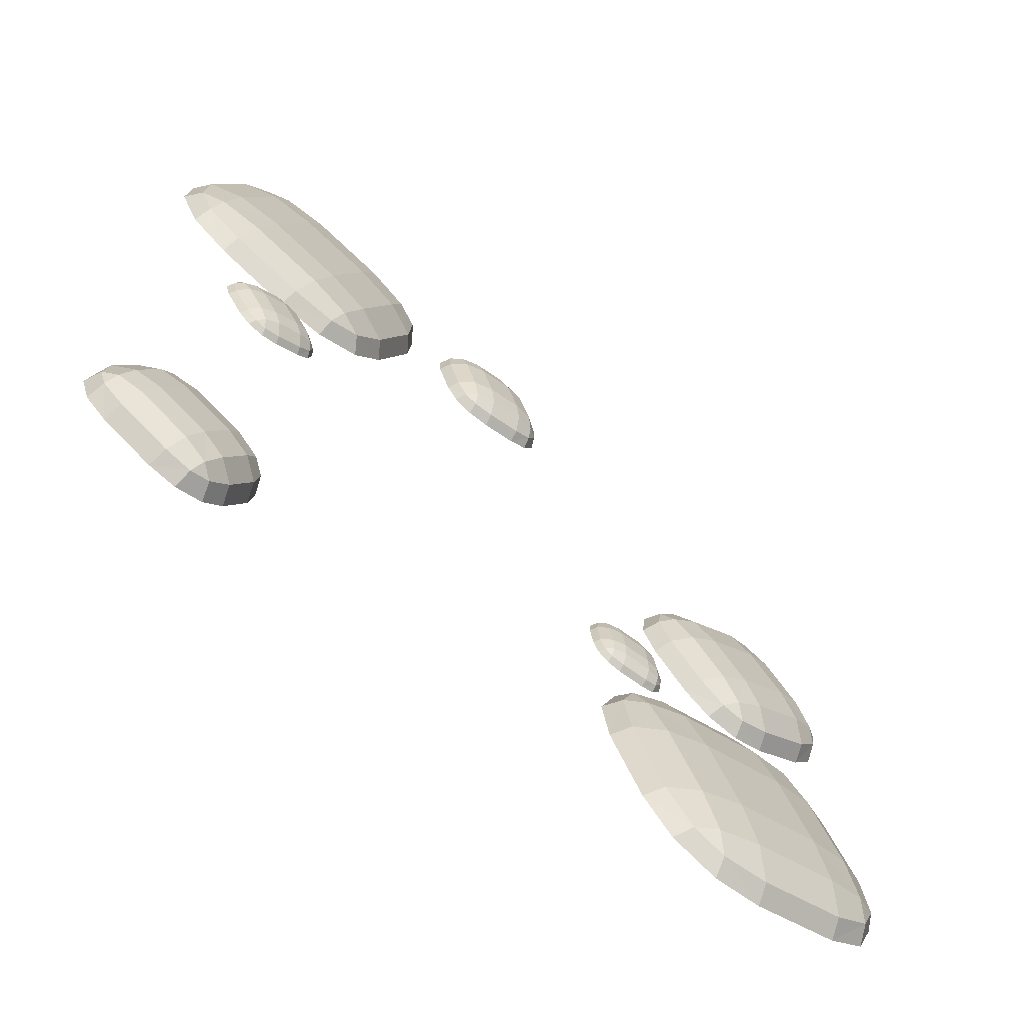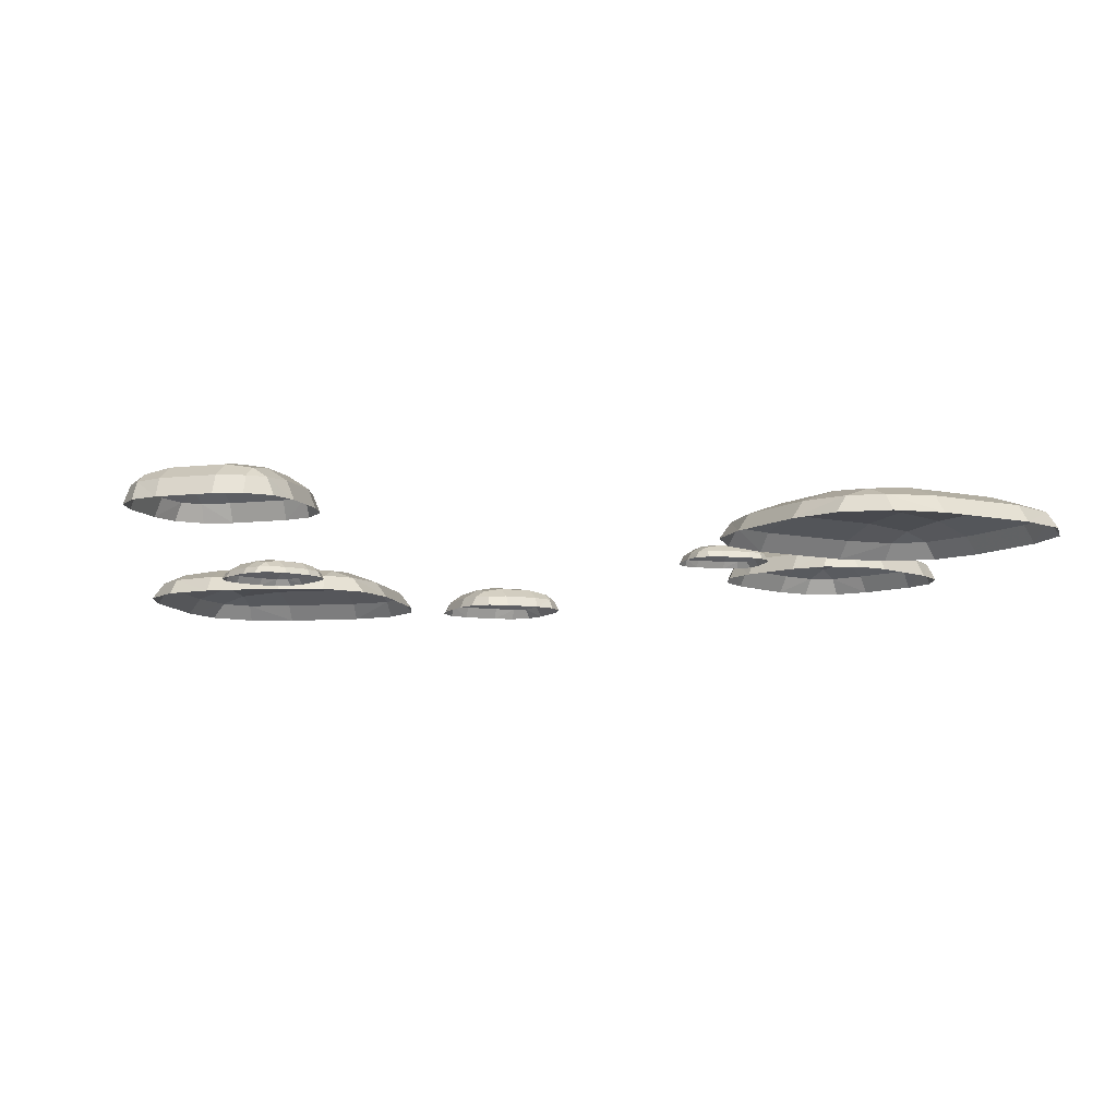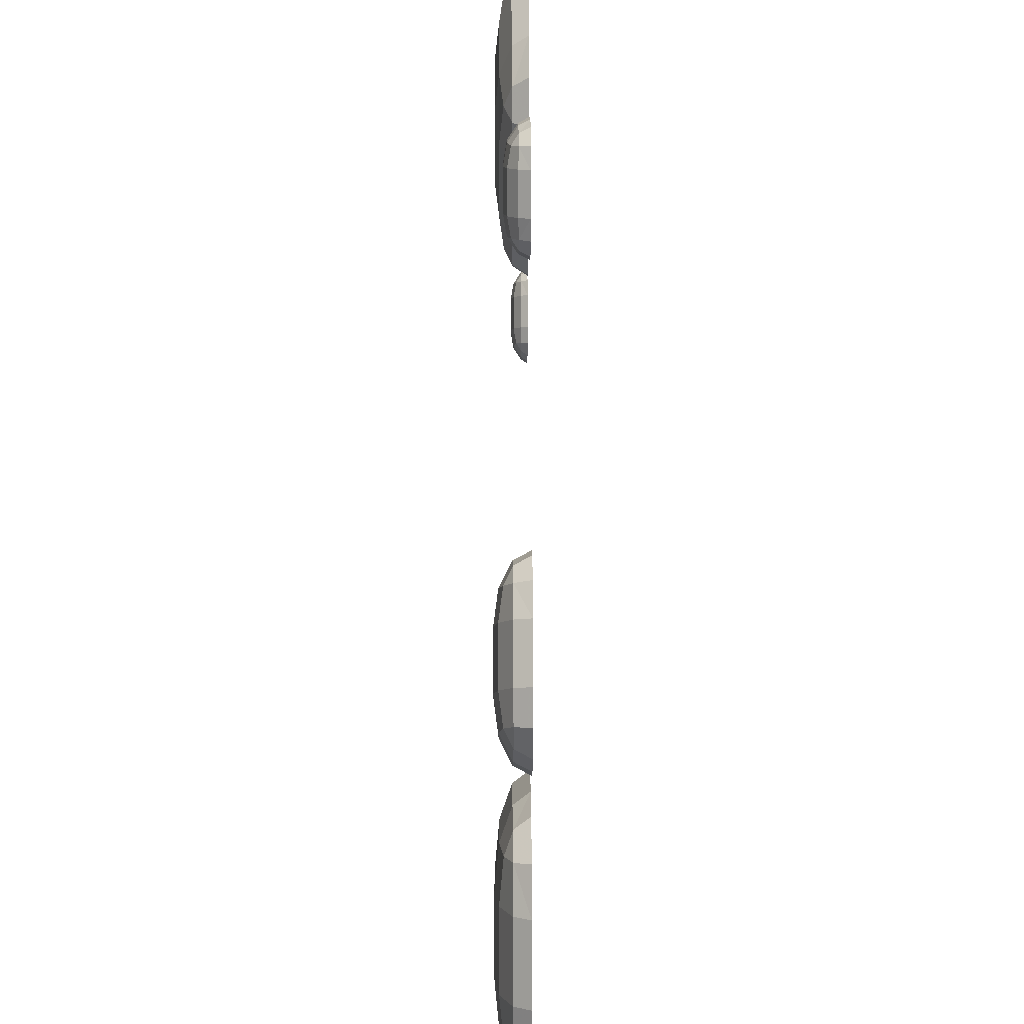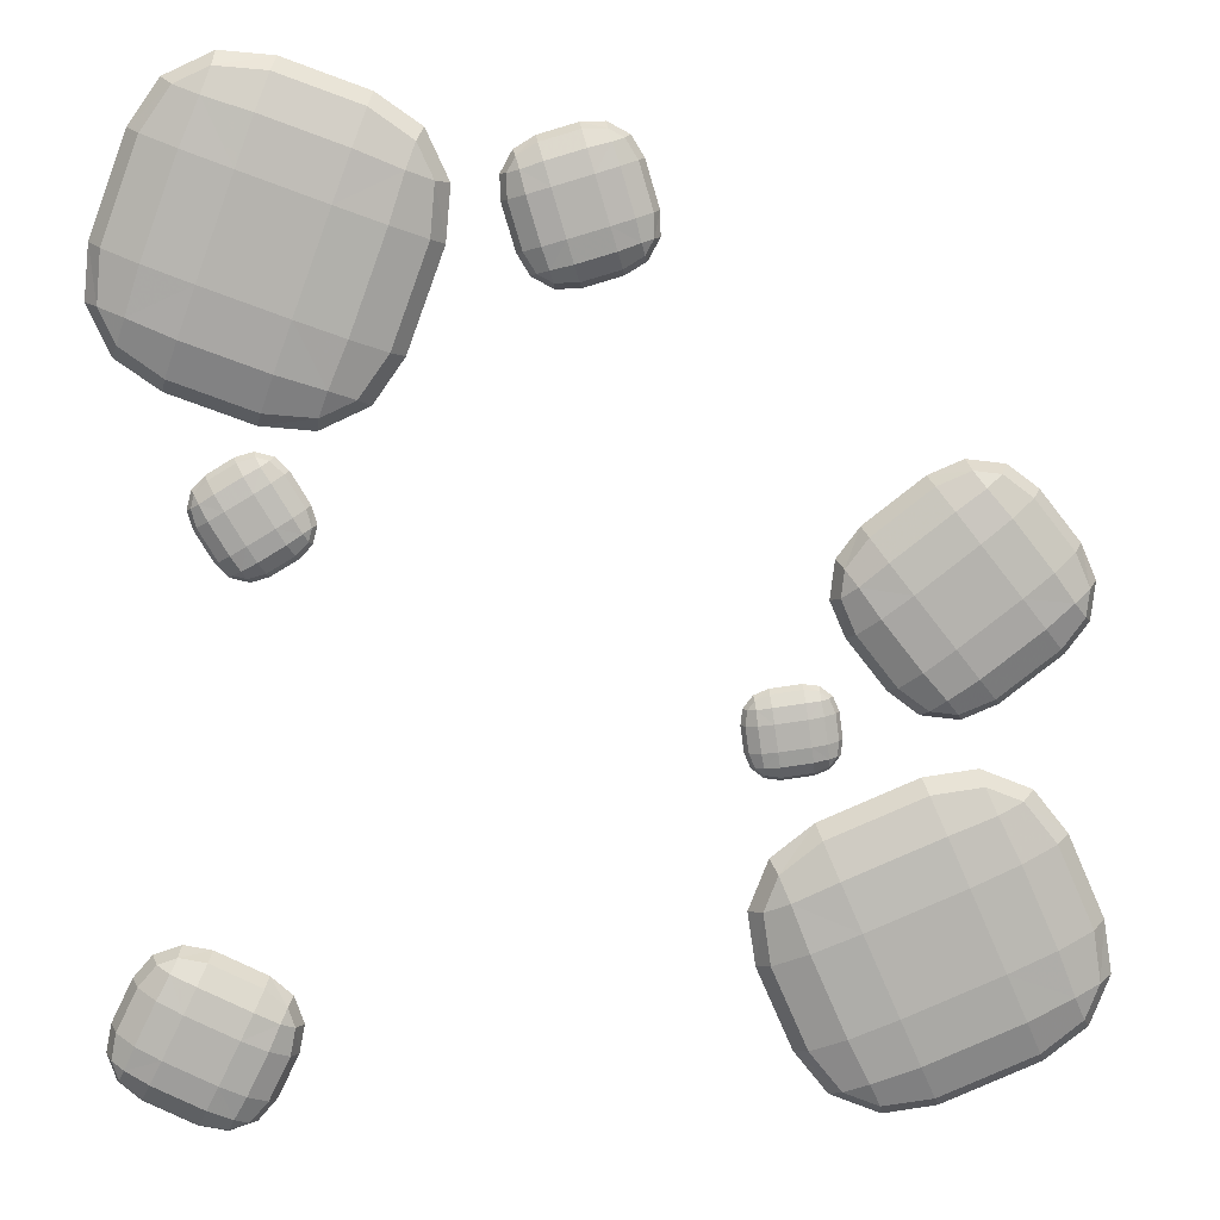
<metadata>
{"format":"obj","ext":"obj","renderer":"f3d","projection":"perspective","resolution":1024,"background":"white","views":[{"elev":-69.3,"azim":140.9,"up":"+Z"},{"elev":-8.3,"azim":172.3,"up":"+Y"},{"elev":29.3,"azim":-90.1,"up":"+Z"},{"elev":10.1,"azim":178.7,"up":"+Z"}]}
</metadata>
<code>
o pathDirt_Cube.001
v 0.7478 -0 -0.7722
v 0.7063 0.06241 -0.6866
v 0.7919 -0 -0.6451
v 0.7423 0.03133 -0.7608
v 0.785 -0 -0.74
v 0.7778 0.03002 -0.7298
v 0.7491 0.05411 -0.6659
v 0.727 0.05411 -0.7293
v 0.7671 0.04606 -0.7077
v 0.8012 -0 -0.6934
v 0.7805 0.03133 -0.6506
v 0.7892 0.03002 -0.697
v 0.7562 -0 -0.5715
v 0.6706 0.06241 -0.613
v 0.6291 -0 -0.5275
v 0.7448 0.03133 -0.5771
v 0.724 -0 -0.5343
v 0.7138 0.03002 -0.5415
v 0.6499 0.05411 -0.5703
v 0.7134 0.05411 -0.5923
v 0.6917 0.04606 -0.5523
v 0.6774 -0 -0.5182
v 0.6346 0.03133 -0.5389
v 0.681 0.03002 -0.5301
v 0.6605 -0 -0.8146
v 0.5334 -0 -0.7705
v 0.619 0.06241 -0.729
v 0.6122 -0 -0.8239
v 0.6549 0.03133 -0.8031
v 0.6086 0.03002 -0.8119
v 0.5448 0.03133 -0.765
v 0.5655 -0 -0.8077
v 0.5758 0.03002 -0.8005
v 0.6397 0.05411 -0.7717
v 0.5762 0.05411 -0.7497
v 0.5979 0.04606 -0.7898
v 0.4977 -0 -0.6969
v 0.5417 -0 -0.5698
v 0.5833 0.06241 -0.6554
v 0.4884 -0 -0.6487
v 0.5091 0.03133 -0.6914
v 0.5004 0.03002 -0.6451
v 0.5473 0.03133 -0.5813
v 0.5046 -0 -0.602
v 0.5118 0.03002 -0.6122
v 0.5405 0.05411 -0.6762
v 0.5625 0.05411 -0.6127
v 0.5225 0.04606 -0.6343
v -0.5626 0.04606 0.2042
v -0.5143 0.05411 0.1696
v -0.6014 0.05411 0.1592
v -0.5428 0.03002 0.2295
v -0.5349 -0 0.2438
v -0.4862 0.03133 0.2055
v -0.5879 0.03002 0.2241
v -0.6372 0.03133 0.1873
v -0.5989 -0 0.2361
v -0.5526 0.06241 0.1209
v -0.4759 -0 0.2185
v -0.6502 -0 0.1976
v -0.7019 0.04606 0.02696
v -0.6673 0.05411 0.07527
v -0.6568 0.05411 -0.01178
v -0.7271 0.03002 0.04678
v -0.7414 -0 0.05467
v -0.7031 0.03133 0.1034
v -0.7217 0.03002 0.001734
v -0.685 0.03133 -0.04761
v -0.7337 -0 -0.009315
v -0.6185 0.06241 0.03697
v -0.7162 -0 0.1137
v -0.6952 -0 -0.06065
v -0.3498 0.03002 0.07785
v -0.3865 0.03133 0.1272
v -0.3378 -0 0.0889
v -0.3696 0.04606 0.05262
v -0.4042 0.05411 0.004316
v -0.4147 0.05411 0.09136
v -0.3444 0.03002 0.0328
v -0.3301 -0 0.02491
v -0.3684 0.03133 -0.02383
v -0.3763 -0 0.1402
v -0.453 0.06241 0.04261
v -0.3553 -0 -0.03408
v -0.4837 0.03002 -0.1445
v -0.4343 0.03133 -0.1077
v -0.4726 -0 -0.1565
v -0.5089 0.04606 -0.1247
v -0.5572 0.05411 -0.09005
v -0.4701 0.05411 -0.07959
v -0.5287 0.03002 -0.1499
v -0.5366 -0 -0.1642
v -0.5853 0.03133 -0.1259
v -0.4213 -0 -0.118
v -0.5189 0.06241 -0.0413
v -0.5956 -0 -0.1389
v -0.5915 0.04606 -0.3063
v -0.5126 0.05411 -0.3366
v -0.6286 0.05411 -0.3821
v -0.5732 0.03002 -0.2645
v -0.5675 -0 -0.242
v -0.4868 0.03133 -0.2772
v -0.6332 0.03002 -0.2881
v -0.6879 0.03133 -0.3562
v -0.6527 -0 -0.2755
v -0.5478 0.06241 -0.4173
v -0.4773 -0 -0.2556
v -0.7096 -0 -0.3468
v -0.7195 0.04606 -0.5999
v -0.6892 0.05411 -0.5211
v -0.6436 0.05411 -0.6371
v -0.7613 0.03002 -0.5817
v -0.7838 -0 -0.576
v -0.7485 0.03133 -0.4952
v -0.7377 0.03002 -0.6417
v -0.6695 0.03133 -0.6964
v -0.7503 -0 -0.6612
v -0.6084 0.06241 -0.5563
v -0.7702 -0 -0.4858
v -0.6789 -0 -0.718
v -0.2535 0.03002 -0.4039
v -0.3217 0.03133 -0.3492
v -0.241 -0 -0.3844
v -0.2717 0.04606 -0.4457
v -0.302 0.05411 -0.5245
v -0.3476 0.05411 -0.4085
v -0.2299 0.03002 -0.4639
v -0.2075 -0 -0.4696
v -0.2427 0.03133 -0.5504
v -0.3123 -0 -0.3276
v -0.3828 0.06241 -0.4893
v -0.2211 -0 -0.5598
v -0.358 0.03002 -0.7575
v -0.3033 0.03133 -0.6894
v -0.3385 -0 -0.7701
v -0.3998 0.04606 -0.7393
v -0.4786 0.05411 -0.709
v -0.3626 0.05411 -0.6635
v -0.418 0.03002 -0.7811
v -0.4237 -0 -0.8036
v -0.5045 0.03133 -0.7684
v -0.2817 -0 -0.6988
v -0.4434 0.06241 -0.6283
v -0.5139 -0 -0.79
v 0.3166 -0 0.4019
v 0.4823 0.06241 0.4626
v 0.5429 -0 0.2969
v 0.3387 0.03133 0.41
v 0.369 -0 0.3273
v 0.3892 0.03002 0.3387
v 0.5125 0.05411 0.3798
v 0.3995 0.05411 0.4323
v 0.432 0.04606 0.3543
v 0.4521 -0 0.2887
v 0.5348 0.03133 0.319
v 0.4477 0.03002 0.3115
v 0.6853 -0 0.349
v 0.6246 0.06241 0.5147
v 0.7903 -0 0.5753
v 0.6772 0.03133 0.3711
v 0.7599 -0 0.4014
v 0.7485 0.03002 0.4216
v 0.7074 0.05411 0.5449
v 0.6549 0.05411 0.4319
v 0.7329 0.04606 0.4644
v 0.7985 -0 0.4845
v 0.7682 0.03133 0.5672
v 0.7757 0.03002 0.4801
v 0.2547 -0 0.571
v 0.3597 -0 0.7973
v 0.4204 0.06241 0.6316
v 0.2466 -0 0.6618
v 0.2768 0.03133 0.5791
v 0.2693 0.03002 0.6662
v 0.3678 0.03133 0.7752
v 0.2851 -0 0.7449
v 0.2965 0.03002 0.7247
v 0.3377 0.05411 0.6014
v 0.3901 0.05411 0.7144
v 0.3122 0.04606 0.6819
v 0.5021 -0 0.8494
v 0.7284 -0 0.7444
v 0.5628 0.06241 0.6837
v 0.593 -0 0.8576
v 0.5102 0.03133 0.8273
v 0.5973 0.03002 0.8348
v 0.7063 0.03133 0.7363
v 0.676 -0 0.819
v 0.6558 0.03002 0.8076
v 0.5325 0.05411 0.7665
v 0.6455 0.05411 0.714
v 0.613 0.04606 0.792
v -0.06725 -0 0.6216
v 0.008486 0.04663 0.5991
v -0.014 -0 0.5234
v -0.05713 0.02082 0.6186
v -0.06836 -0 0.5808
v -0.05806 0.01973 0.5795
v -0.002741 0.03975 0.5613
v -0.02933 0.03975 0.6104
v -0.03849 0.03306 0.5737
v -0.04881 -0 0.5447
v -0.01099 0.02082 0.5335
v -0.0443 0.01973 0.5541
v 0.0511 -0 0.5041
v 0.07358 0.04663 0.5798
v 0.1493 -0 0.5573
v 0.0541 0.02082 0.5142
v 0.09192 -0 0.503
v 0.09324 0.01973 0.5133
v 0.1114 0.03975 0.5686
v 0.06236 0.03975 0.542
v 0.09905 0.03306 0.5328
v 0.128 -0 0.5225
v 0.1392 0.02082 0.5603
v 0.1186 0.01973 0.527
v -0.04431 -0 0.6989
v 0.05392 -0 0.7522
v 0.03143 0.04663 0.6764
v -0.02296 -0 0.7337
v -0.03419 0.02082 0.6959
v -0.01361 0.01973 0.7292
v 0.05091 0.02082 0.7421
v 0.01309 -0 0.7533
v 0.01178 0.01973 0.743
v -0.006387 0.03975 0.6877
v 0.04266 0.03975 0.7143
v 0.005965 0.03306 0.7234
v 0.119 -0 0.7328
v 0.1723 -0 0.6346
v 0.09653 0.04663 0.6571
v 0.1538 -0 0.7115
v 0.116 0.02082 0.7227
v 0.1493 0.01973 0.7021
v 0.1622 0.02082 0.6376
v 0.1734 -0 0.6754
v 0.1631 0.01973 0.6768
v 0.1078 0.03975 0.6949
v 0.1343 0.03975 0.6459
v 0.1435 0.03306 0.6826
v 0.4635 -0 0.1754
v 0.5156 0.03259 0.1439
v 0.4841 -0 0.09179
v 0.4704 0.01271 0.1711
v 0.4547 -0 0.1451
v 0.4621 0.01187 0.1422
v 0.4998 0.02728 0.1179
v 0.4896 0.02728 0.1596
v 0.4756 0.02213 0.134
v 0.4623 -0 0.1145
v 0.4883 0.01271 0.09874
v 0.4675 0.01187 0.1206
v 0.5288 -0 0.06471
v 0.5603 0.03259 0.1168
v 0.6124 -0 0.08528
v 0.533 0.01271 0.07167
v 0.559 -0 0.05594
v 0.562 0.01187 0.06337
v 0.5863 0.02728 0.1011
v 0.5446 0.02728 0.09078
v 0.5701 0.02213 0.07682
v 0.5897 -0 0.06349
v 0.6054 0.01271 0.08949
v 0.5836 0.01187 0.06868
v 0.4956 -0 0.2285
v 0.5792 -0 0.2491
v 0.5477 0.03259 0.197
v 0.5183 -0 0.2503
v 0.5026 0.01271 0.2243
v 0.5244 0.01187 0.2451
v 0.575 0.01271 0.2421
v 0.549 -0 0.2578
v 0.546 0.01187 0.2504
v 0.5217 0.02728 0.2127
v 0.5634 0.02728 0.223
v 0.5379 0.02213 0.237
v 0.624 -0 0.222
v 0.6445 -0 0.1384
v 0.5925 0.03259 0.1699
v 0.6457 -0 0.1993
v 0.6197 0.01271 0.215
v 0.6406 0.01187 0.1932
v 0.6376 0.01271 0.1426
v 0.6533 -0 0.1686
v 0.6459 0.01187 0.1716
v 0.6082 0.02728 0.1959
v 0.6185 0.02728 0.1542
v 0.6324 0.02213 0.1798
v -0.2895 -0 -0.1061
v -0.2967 0.0289 -0.157
v -0.3476 -0 -0.1498
v -0.2905 0.01213 -0.1129
v -0.3159 -0 -0.1093
v -0.3158 0.01142 -0.1161
v -0.3221 0.02443 -0.1534
v -0.2932 0.02443 -0.1316
v -0.3176 0.02008 -0.1292
v -0.3372 -0 -0.1253
v -0.3408 0.01213 -0.1507
v -0.3308 0.01142 -0.1273
v -0.3538 -0 -0.1935
v -0.3029 0.0289 -0.2007
v -0.3101 -0 -0.2515
v -0.347 0.01213 -0.1944
v -0.3506 -0 -0.2198
v -0.3438 0.01142 -0.2197
v -0.3065 0.02443 -0.226
v -0.3283 0.02443 -0.1971
v -0.3307 0.02008 -0.2215
v -0.3346 -0 -0.2411
v -0.3092 0.01213 -0.2447
v -0.3326 0.01142 -0.2347
v -0.2377 -0 -0.1135
v -0.194 -0 -0.1715
v -0.2449 0.0289 -0.1643
v -0.2132 -0 -0.1239
v -0.2386 0.01213 -0.1203
v -0.2152 0.01142 -0.1303
v -0.2008 0.01213 -0.1706
v -0.1972 -0 -0.1452
v -0.204 0.01142 -0.1453
v -0.2413 0.02443 -0.1389
v -0.2195 0.02443 -0.1679
v -0.2171 0.02008 -0.1434
v -0.2002 -0 -0.2152
v -0.2583 -0 -0.2589
v -0.251 0.0289 -0.208
v -0.2106 -0 -0.2396
v -0.207 0.01213 -0.2143
v -0.217 0.01142 -0.2376
v -0.2573 0.01213 -0.2521
v -0.2319 -0 -0.2557
v -0.232 0.01142 -0.2489
v -0.2257 0.02443 -0.2116
v -0.2546 0.02443 -0.2334
v -0.2302 0.02008 -0.2358
f 2 27 39 14
f 1 4 6 5
f 4 8 9 6
f 2 7 9 8
f 7 11 12 9
f 3 10 12 11
f 10 5 6 12
f 6 9 12
f 13 16 18 17
f 16 20 21 18
f 14 19 21 20
f 19 23 24 21
f 15 22 24 23
f 22 17 18 24
f 18 21 24
f 25 28 30 29
f 28 32 33 30
f 26 31 33 32
f 31 35 36 33
f 27 34 36 35
f 34 29 30 36
f 30 33 36
f 37 40 42 41
f 40 44 45 42
f 38 43 45 44
f 43 47 48 45
f 39 46 48 47
f 46 41 42 48
f 42 45 48
f 14 39 47 19
f 19 47 43 23
f 23 43 38 15
f 2 14 20 7
f 7 20 16 11
f 11 16 13 3
f 39 27 35 46
f 46 35 31 41
f 41 31 26 37
f 27 2 8 34
f 34 8 4 29
f 29 4 1 25
f 58 70 62 51
f 68 93 96 72
f 95 83 77 90
f 56 66 71 60
f 55 52 49
f 90 77 81 86
f 78 50 54 74
f 83 58 50 78
f 58 51 49 50
f 67 64 61
f 54 50 49 52
f 66 62 61 64
f 60 57 55 56
f 63 68 67 61
f 70 63 61 62
f 69 65 64 67
f 78 74 73 76
f 72 69 67 68
f 84 81 79 80
f 82 75 73 74
f 83 78 76 77
f 81 77 76 79
f 87 92 91 85
f 95 90 88 89
f 94 87 85 86
f 95 70 58 83
f 90 86 85 88
f 93 89 88 91
f 96 93 91 92
f 59 54 52 53
f 71 66 64 65
f 57 53 52 55
f 51 62 66 56
f 51 56 55 49
f 86 81 84 94
f 75 80 79 73
f 91 88 85
f 79 76 73
f 70 95 89 63
f 74 54 59 82
f 63 89 93 68
f 122 102 107 130
f 118 111 109 110
f 129 125 124 127
f 143 118 106 131
f 119 114 112 113
f 134 129 132 142
f 138 134 133 136
f 106 118 110 99
f 130 123 121 122
f 105 101 100 103
f 104 114 119 108
f 111 137 141 116
f 114 110 109 112
f 107 102 100 101
f 103 100 97
f 126 122 121 124
f 141 137 136 139
f 131 126 124 125
f 115 112 109
f 120 117 115 116
f 117 113 112 115
f 144 141 139 140
f 116 141 144 120
f 142 135 133 134
f 126 98 102 122
f 102 98 97 100
f 138 125 129 134
f 106 99 97 98
f 99 104 103 97
f 111 116 115 109
f 139 136 133
f 135 140 139 133
f 123 128 127 121
f 127 124 121
f 118 143 137 111
f 132 129 127 128
f 99 110 114 104
f 131 106 98 126
f 143 131 125 138
f 108 105 103 104
f 143 138 136 137
f 184 188 189 186
f 147 154 156 155
f 181 184 186 185
f 158 163 165 164
f 171 178 180 179
f 190 179 175 185
f 146 151 153 152
f 154 149 150 156
f 185 175 170 181
f 163 191 187 167
f 157 160 162 161
f 163 167 168 165
f 145 148 150 149
f 183 190 192 191
f 169 172 174 173
f 178 152 148 173
f 148 152 153 150
f 160 164 165 162
f 146 171 183 158
f 182 187 189 188
f 155 160 157 147
f 159 166 168 167
f 190 185 186 192
f 172 176 177 174
f 162 165 168
f 187 191 192 189
f 178 173 174 180
f 183 171 179 190
f 151 155 156 153
f 170 175 177 176
f 166 161 162 168
f 158 183 191 163
f 186 189 192
f 173 148 145 169
f 150 153 156
f 174 177 180
f 167 187 182 159
f 151 164 160 155
f 146 158 164 151
f 171 146 152 178
f 175 179 180 177
f 194 219 231 206
f 193 196 198 197
f 196 200 201 198
f 194 199 201 200
f 199 203 204 201
f 195 202 204 203
f 202 197 198 204
f 198 201 204
f 205 208 210 209
f 208 212 213 210
f 206 211 213 212
f 211 215 216 213
f 207 214 216 215
f 214 209 210 216
f 210 213 216
f 217 220 222 221
f 220 224 225 222
f 218 223 225 224
f 223 227 228 225
f 219 226 228 227
f 226 221 222 228
f 222 225 228
f 229 232 234 233
f 232 236 237 234
f 230 235 237 236
f 235 239 240 237
f 231 238 240 239
f 238 233 234 240
f 234 237 240
f 206 231 239 211
f 211 239 235 215
f 215 235 230 207
f 194 206 212 199
f 199 212 208 203
f 203 208 205 195
f 231 219 227 238
f 238 227 223 233
f 233 223 218 229
f 219 194 200 226
f 226 200 196 221
f 221 196 193 217
f 242 267 279 254
f 241 244 246 245
f 244 248 249 246
f 242 247 249 248
f 247 251 252 249
f 243 250 252 251
f 250 245 246 252
f 246 249 252
f 253 256 258 257
f 256 260 261 258
f 254 259 261 260
f 259 263 264 261
f 255 262 264 263
f 262 257 258 264
f 258 261 264
f 265 268 270 269
f 268 272 273 270
f 266 271 273 272
f 271 275 276 273
f 267 274 276 275
f 274 269 270 276
f 270 273 276
f 277 280 282 281
f 280 284 285 282
f 278 283 285 284
f 283 287 288 285
f 279 286 288 287
f 286 281 282 288
f 282 285 288
f 254 279 287 259
f 259 287 283 263
f 263 283 278 255
f 242 254 260 247
f 247 260 256 251
f 251 256 253 243
f 279 267 275 286
f 286 275 271 281
f 281 271 266 277
f 267 242 248 274
f 274 248 244 269
f 269 244 241 265
f 290 315 327 302
f 289 292 294 293
f 292 296 297 294
f 290 295 297 296
f 295 299 300 297
f 291 298 300 299
f 298 293 294 300
f 294 297 300
f 301 304 306 305
f 304 308 309 306
f 302 307 309 308
f 307 311 312 309
f 303 310 312 311
f 310 305 306 312
f 306 309 312
f 313 316 318 317
f 316 320 321 318
f 314 319 321 320
f 319 323 324 321
f 315 322 324 323
f 322 317 318 324
f 318 321 324
f 325 328 330 329
f 328 332 333 330
f 326 331 333 332
f 331 335 336 333
f 327 334 336 335
f 334 329 330 336
f 330 333 336
f 302 327 335 307
f 307 335 331 311
f 311 331 326 303
f 290 302 308 295
f 295 308 304 299
f 299 304 301 291
f 327 315 323 334
f 334 323 319 329
f 329 319 314 325
f 315 290 296 322
f 322 296 292 317
f 317 292 289 313

</code>
